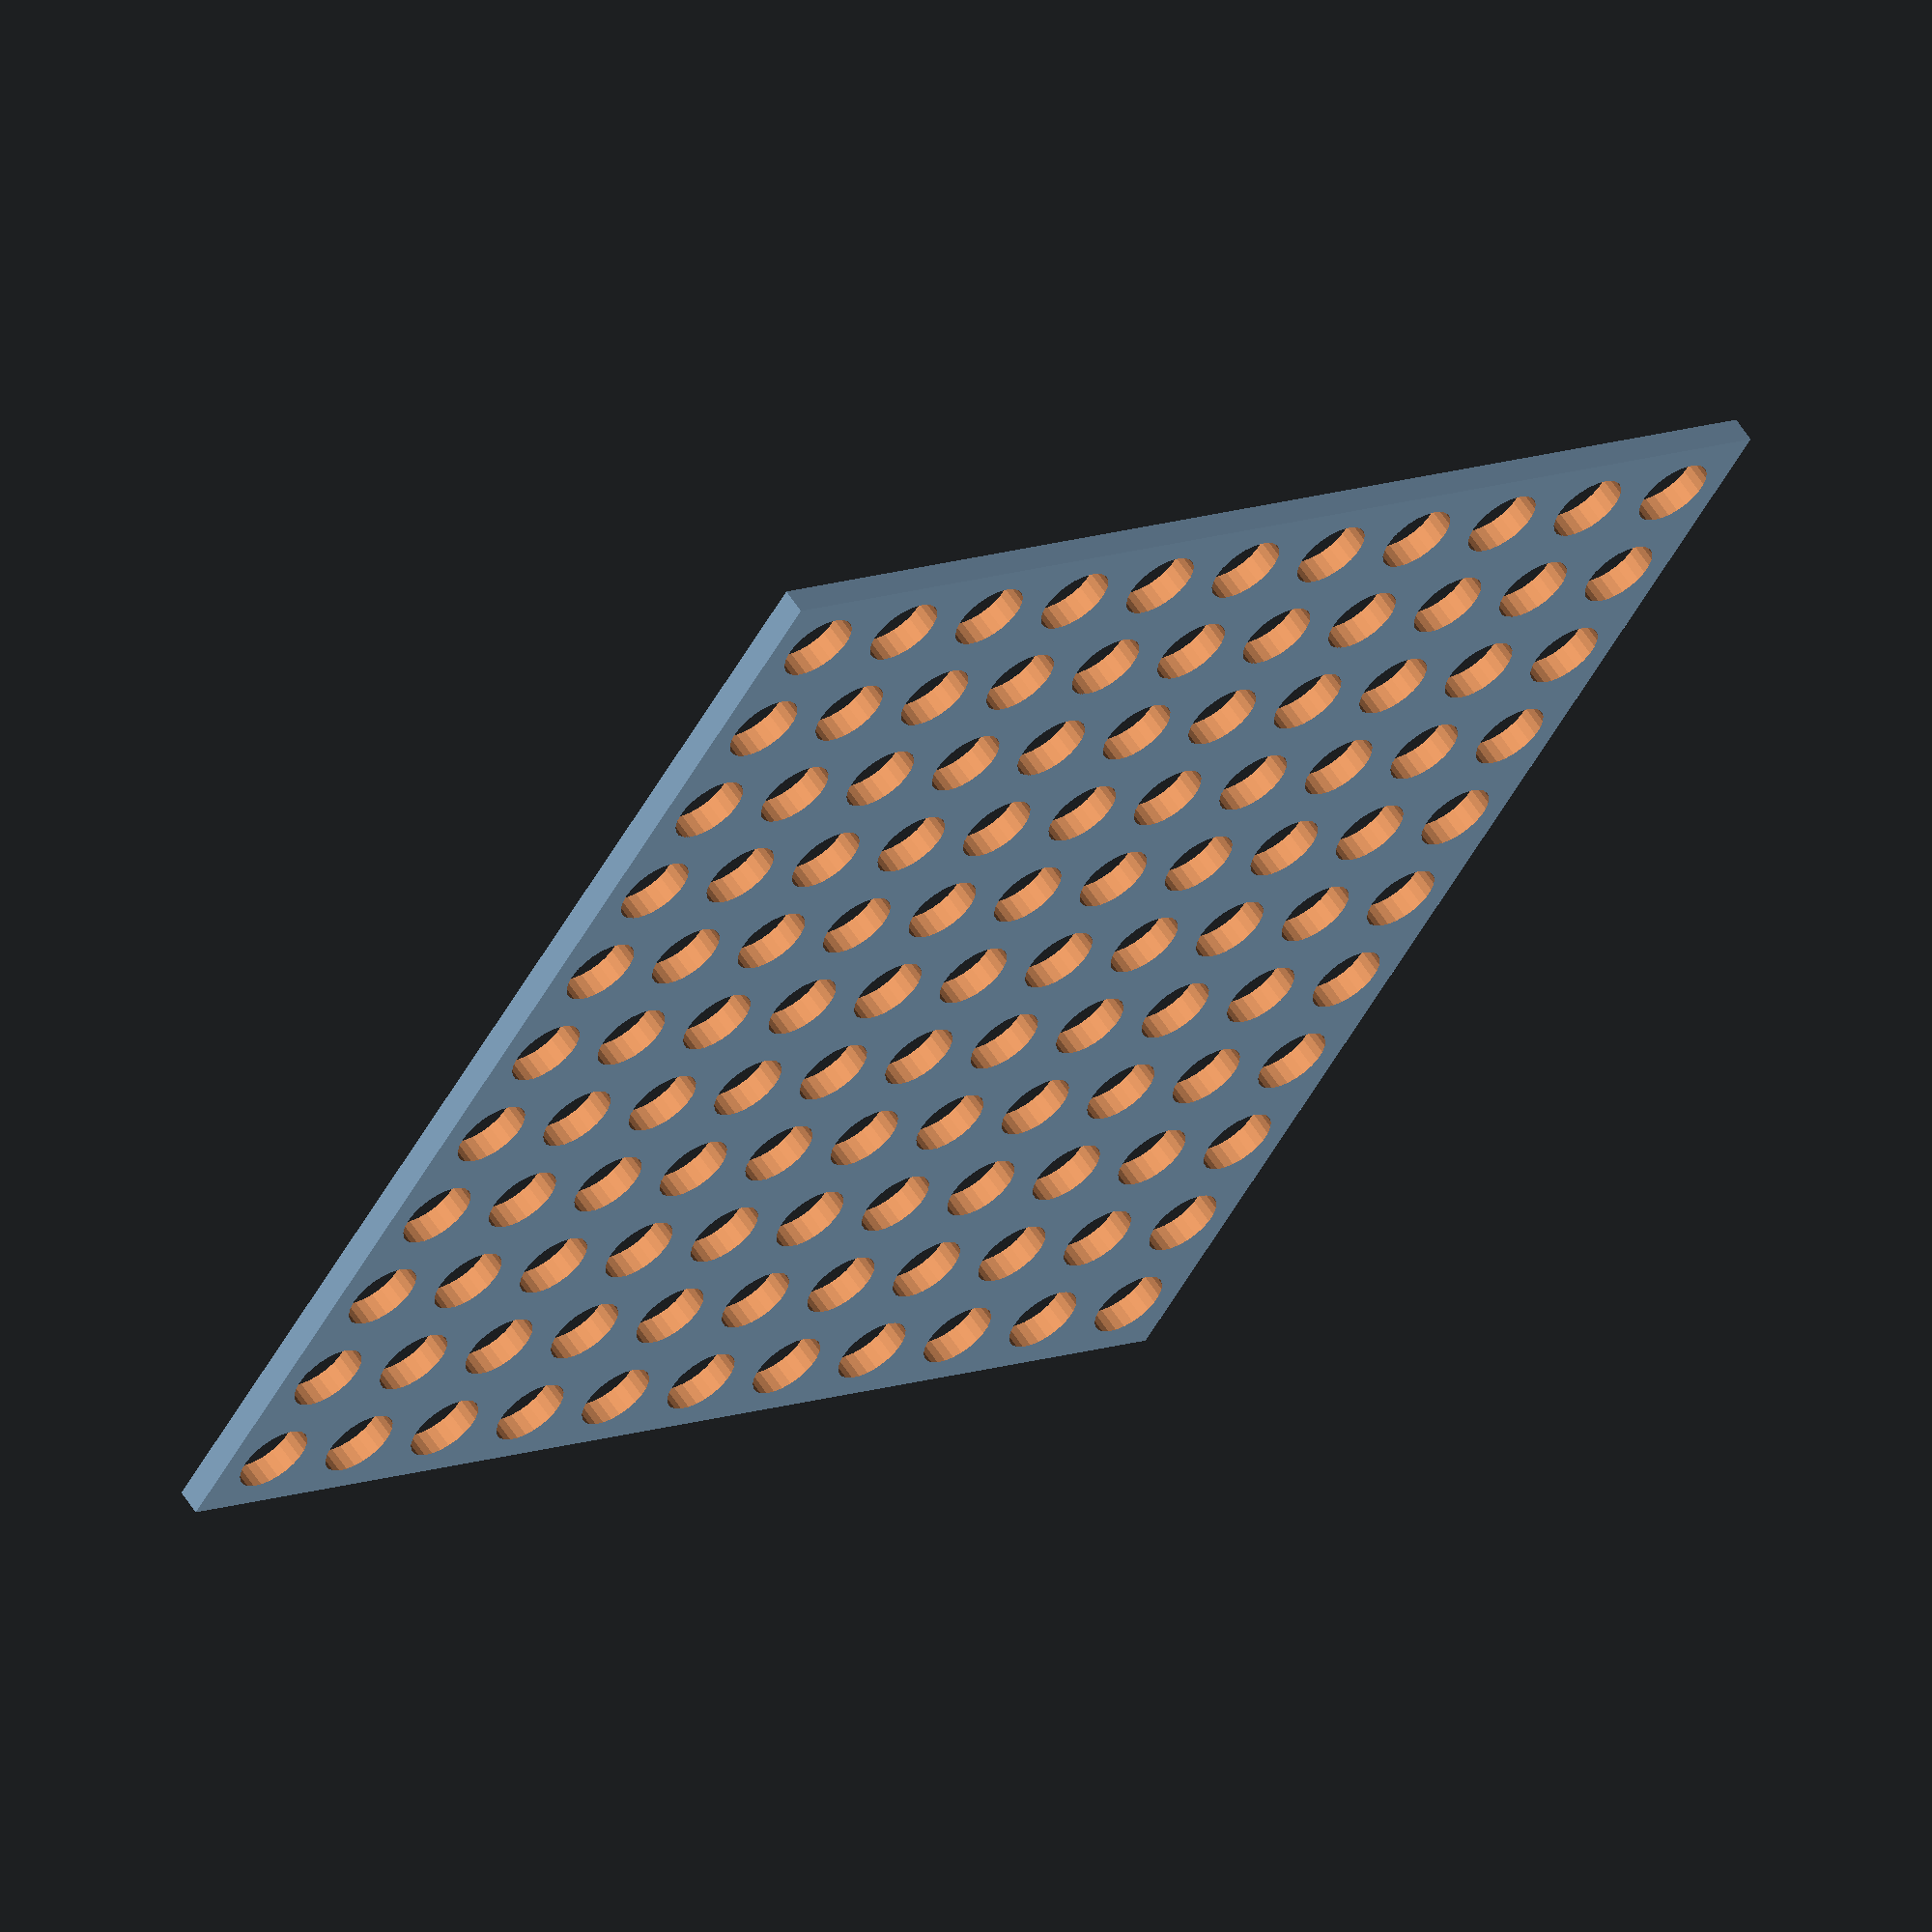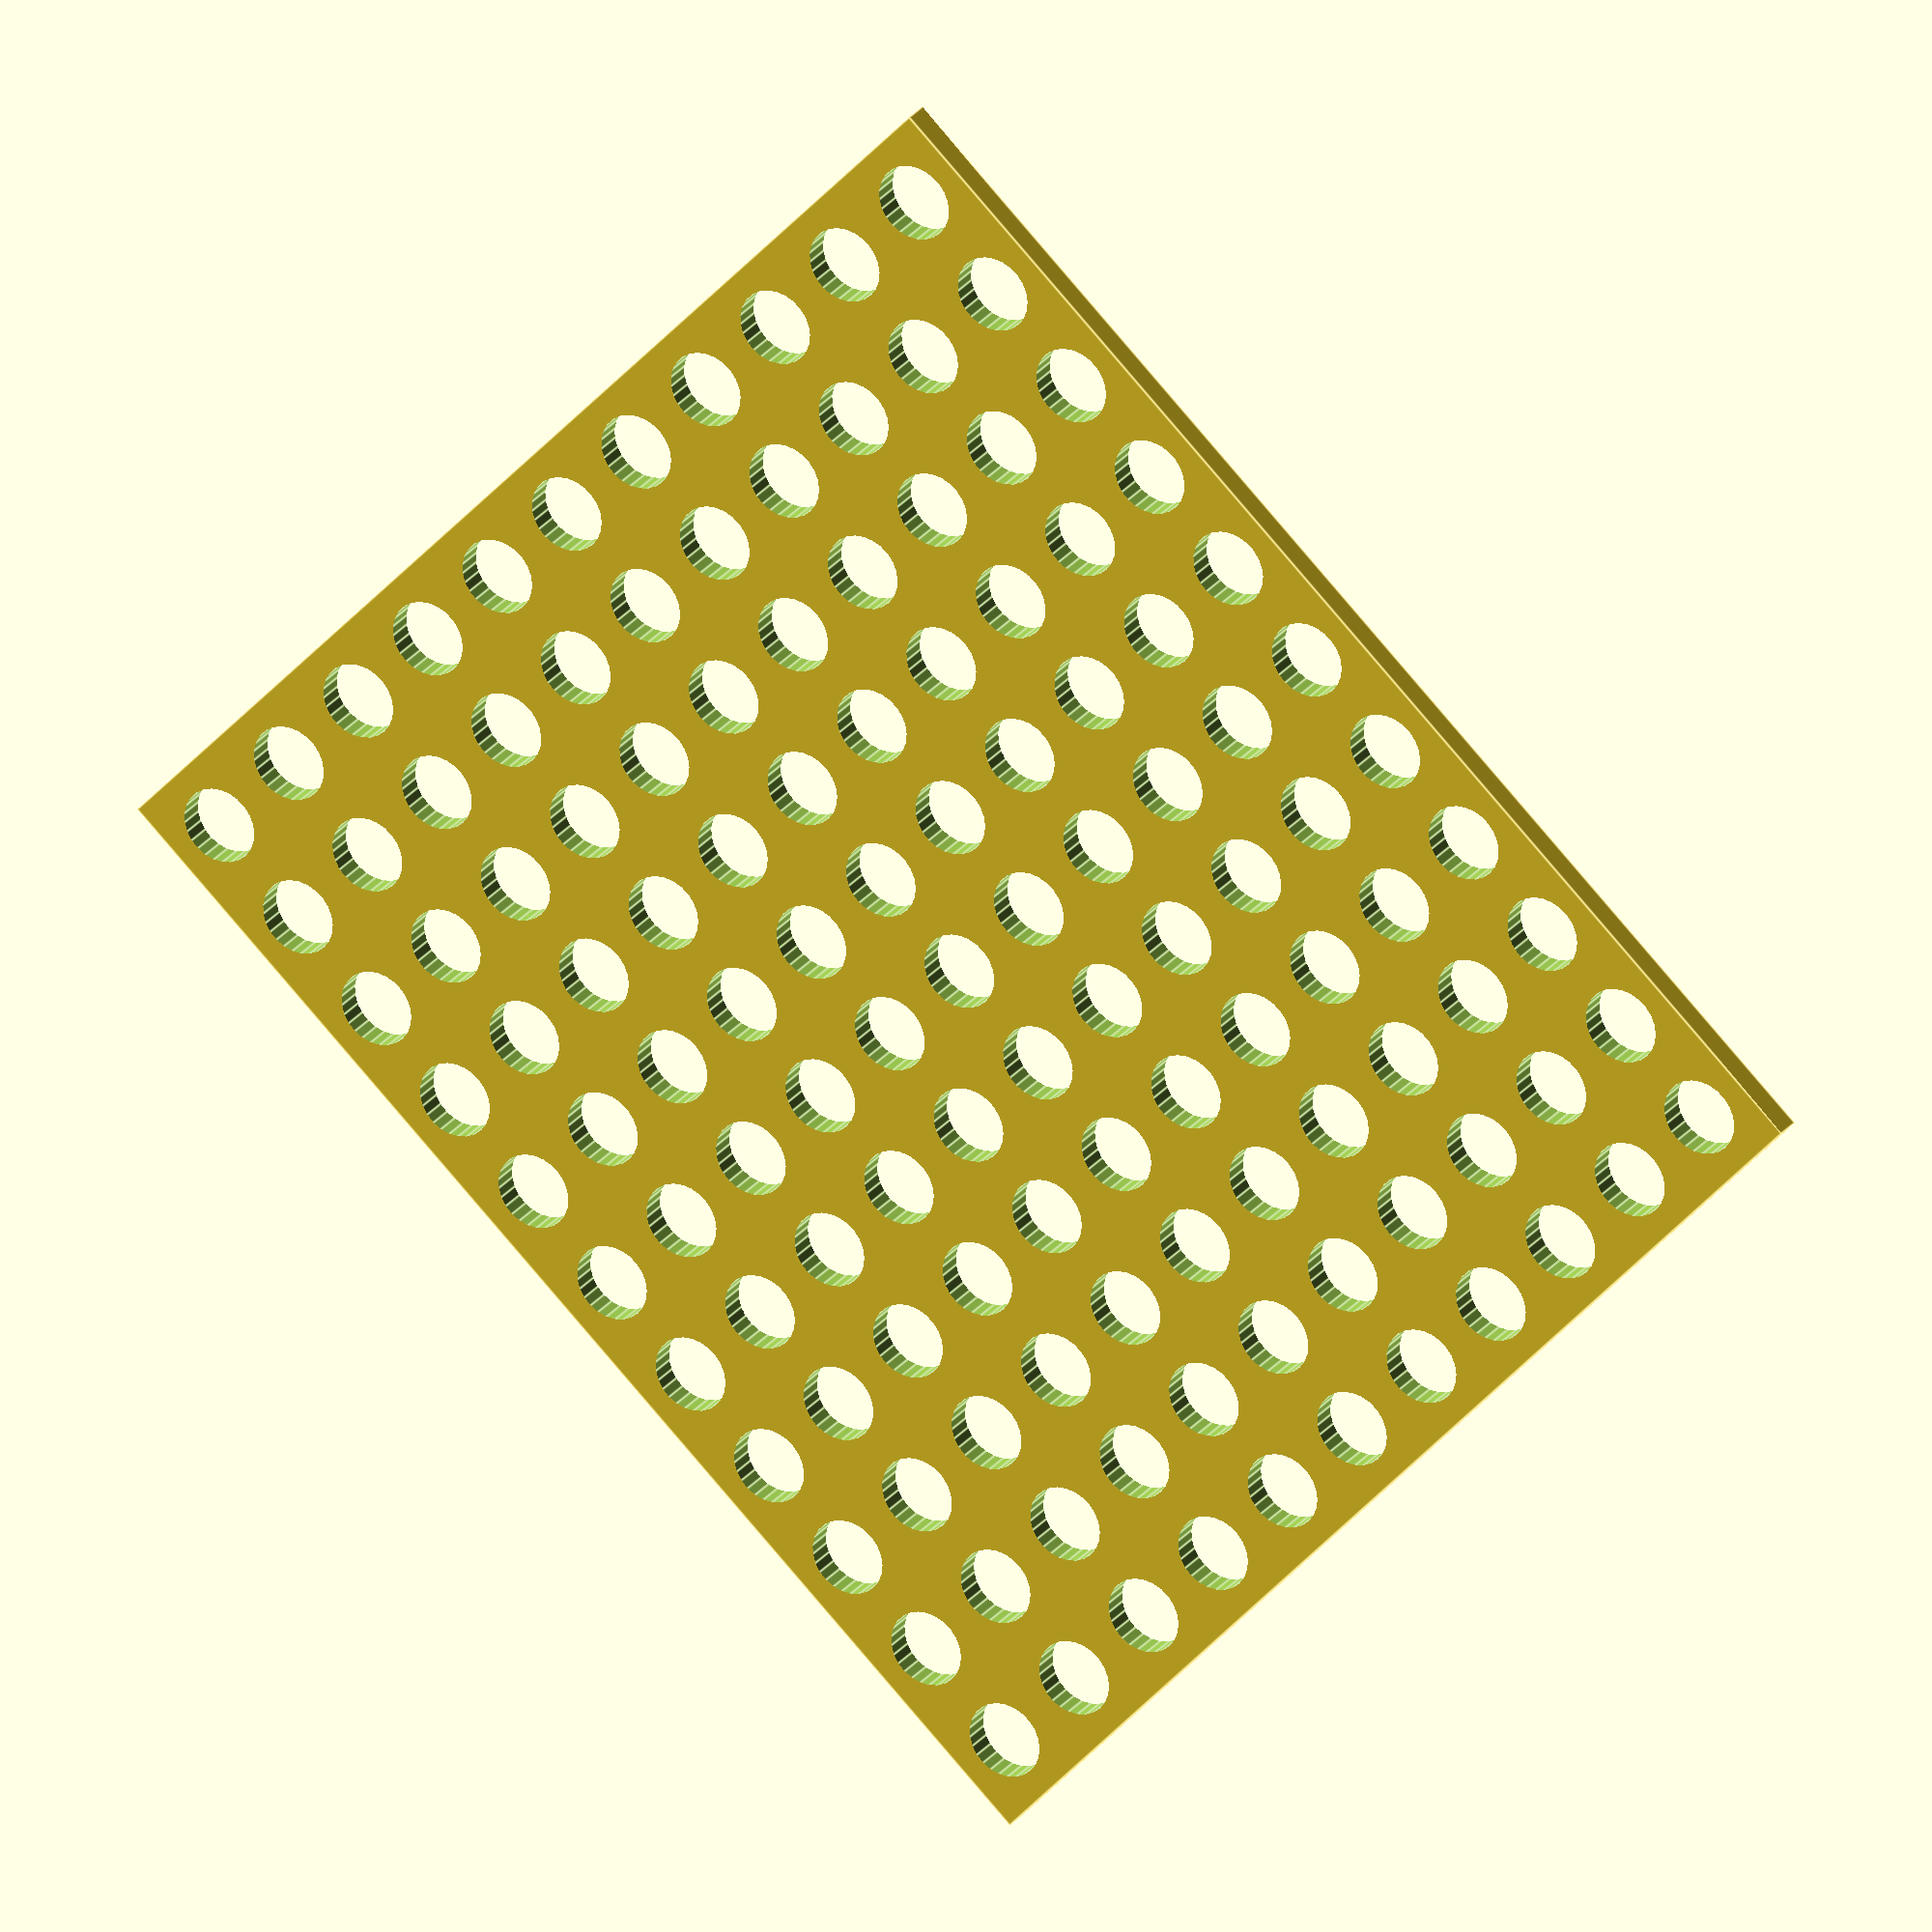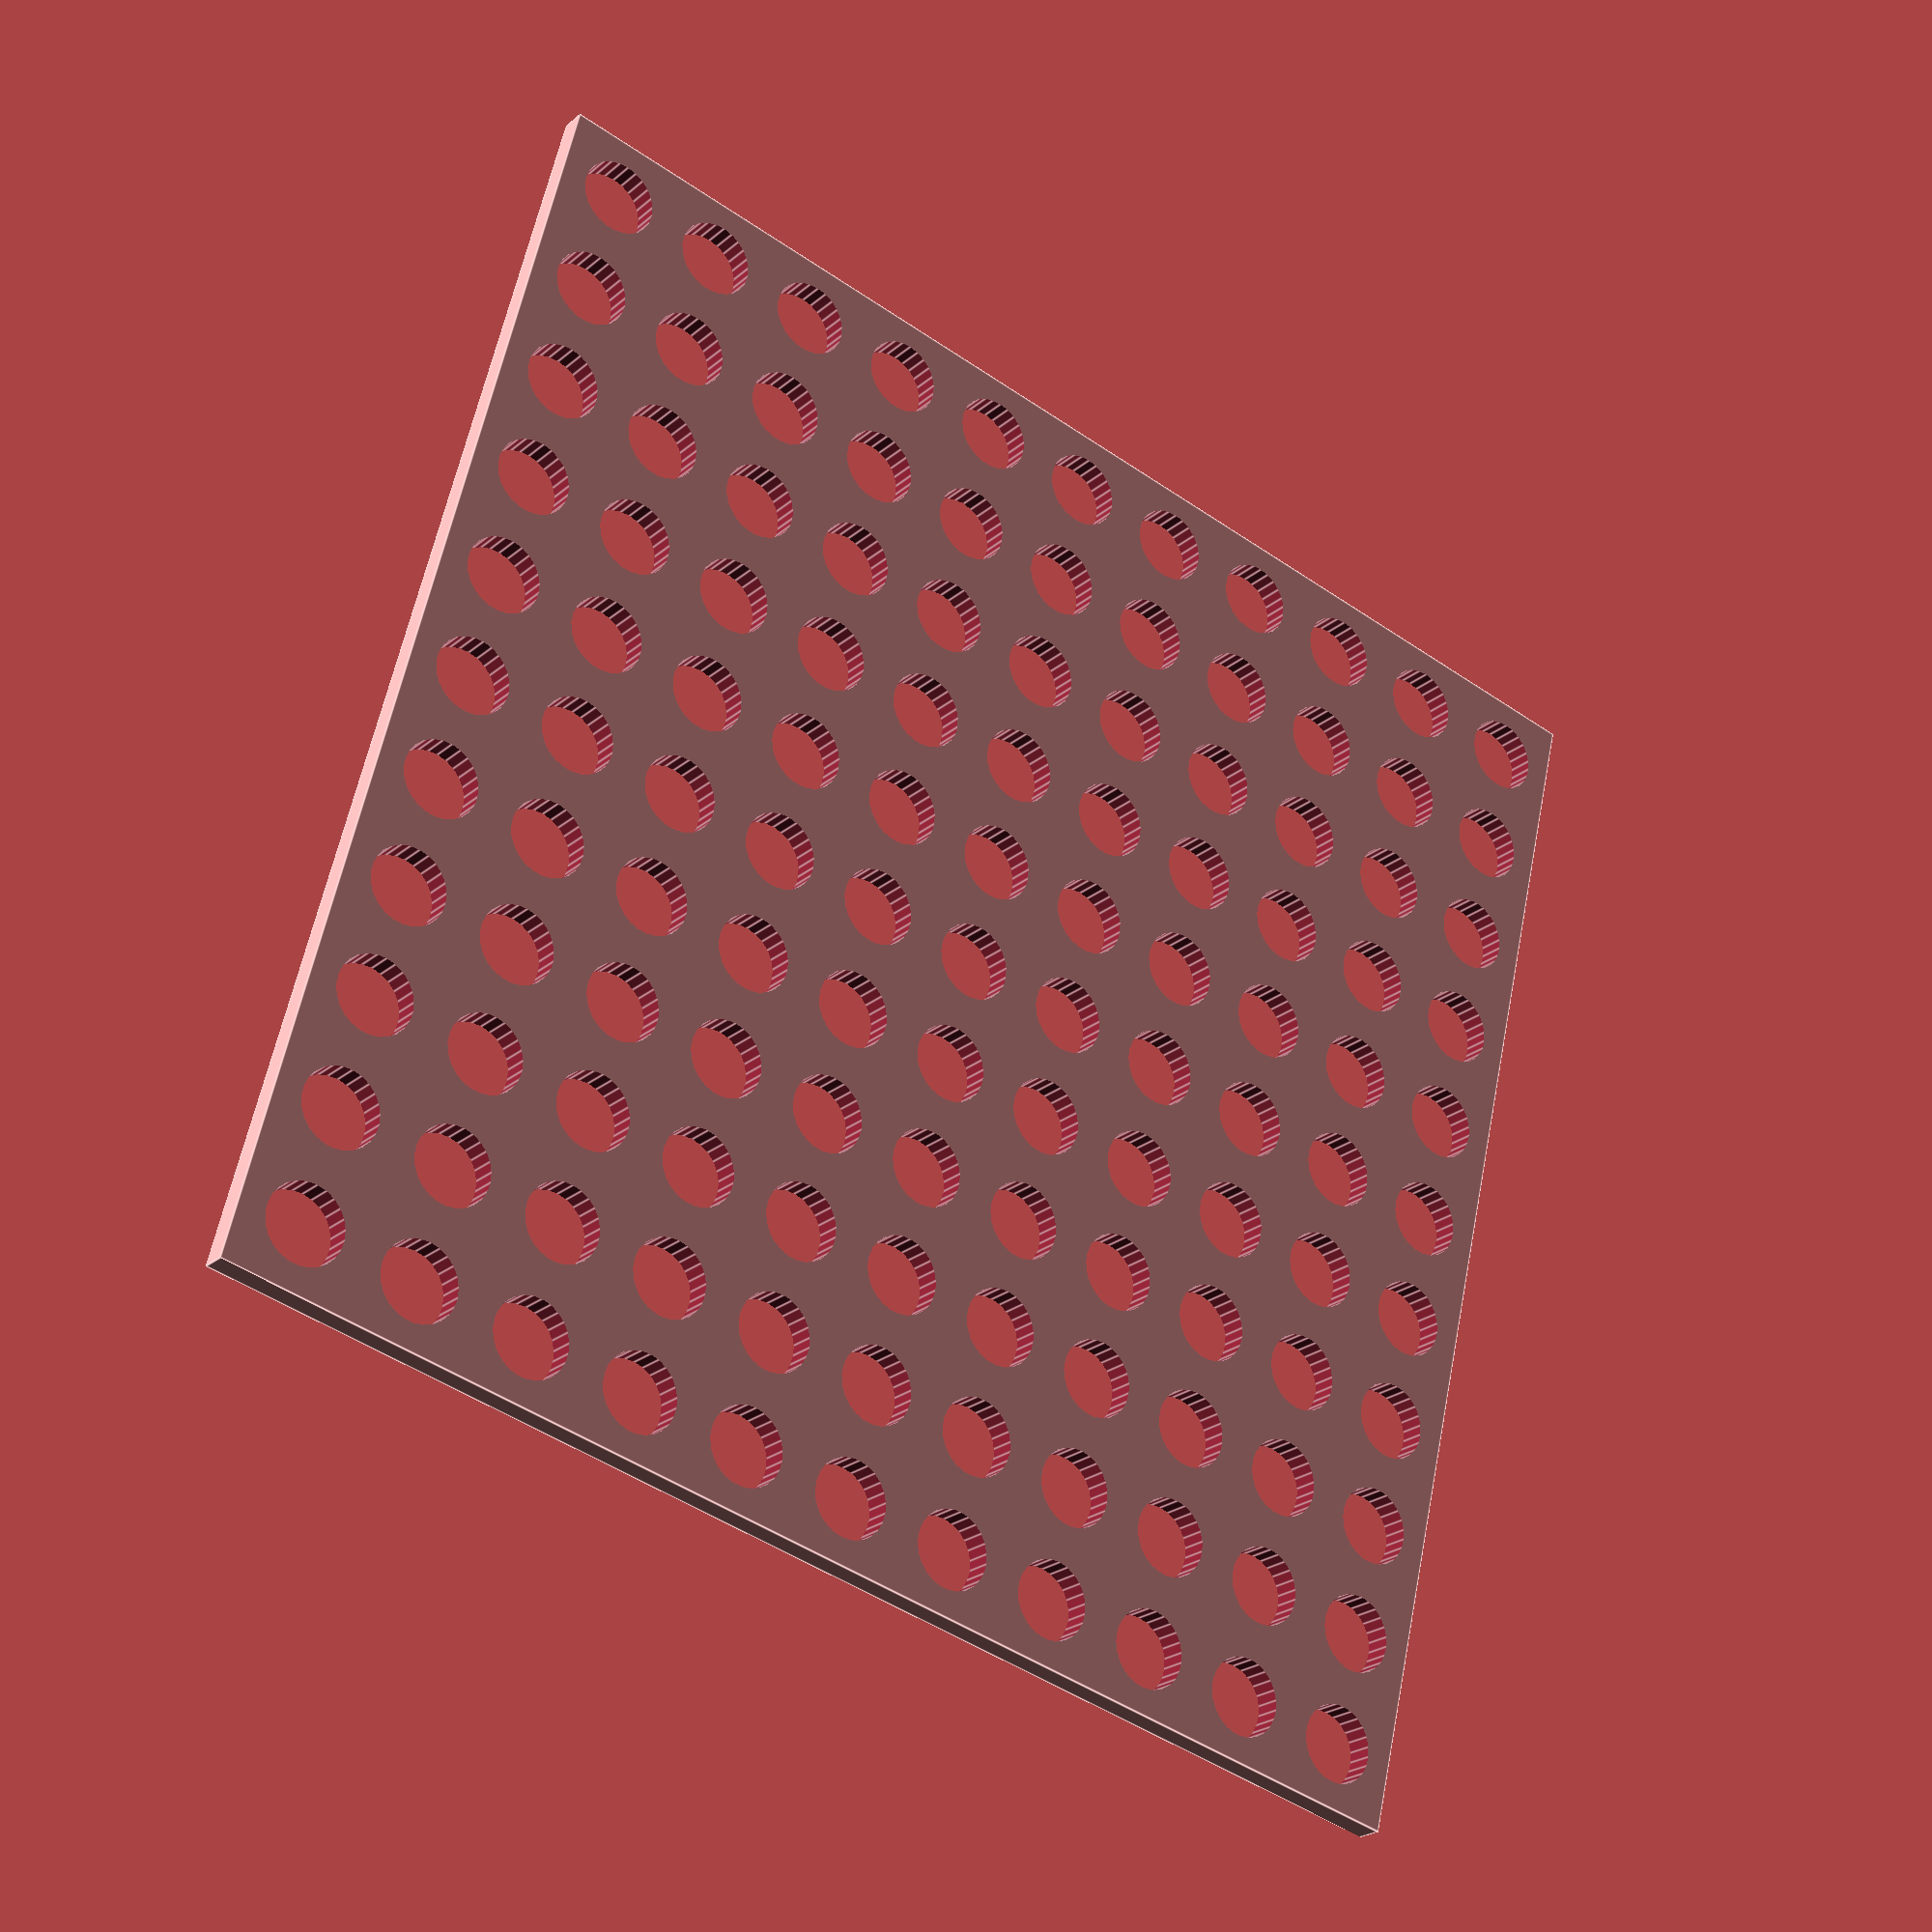
<openscad>
// Enter the length of the shadow mask in mm
length = 100;

// Enter the width of the shadow mask in mm
width = 100;

// Enter the thickness of the shadow mask in mm
thickness = 2;

// Choose the desired shape from the drop down menu:
$fn = 25; //[3: Triangle, 4:Square, 5:Pentagon, 6:Hexagon, 25:Circle]

//Enter the size of the shape
shape_size = 3;

//Enter the spacing between shapes (Center-to-Center in mm)
spacing = 9;



module ShowPegGrid(Size) {
difference(){ 

//Creates the the general rectangular shape of the shadow mask based on parameters defined above
cube ([length,width,thickness],center = true);

//Based on parameters defiend, a shape is cut out of the rectangle in a 2D array
 for (i=[-length/((spacing+1)*2) : length/((spacing+1)*2)])
  for (j=[-width/((spacing+1)*2) : width/((spacing+1)*2)])
   
// Shape being created at position determined by double 4-loop  
   translate([i*spacing, j*spacing ,0])
	cylinder(h = 10,r = Size, center=true);
}
}

ShowPegGrid(shape_size);

</openscad>
<views>
elev=299.9 azim=327.5 roll=147.2 proj=o view=solid
elev=332.8 azim=41.5 roll=29.6 proj=o view=edges
elev=203.9 azim=76.3 roll=36.0 proj=p view=edges
</views>
